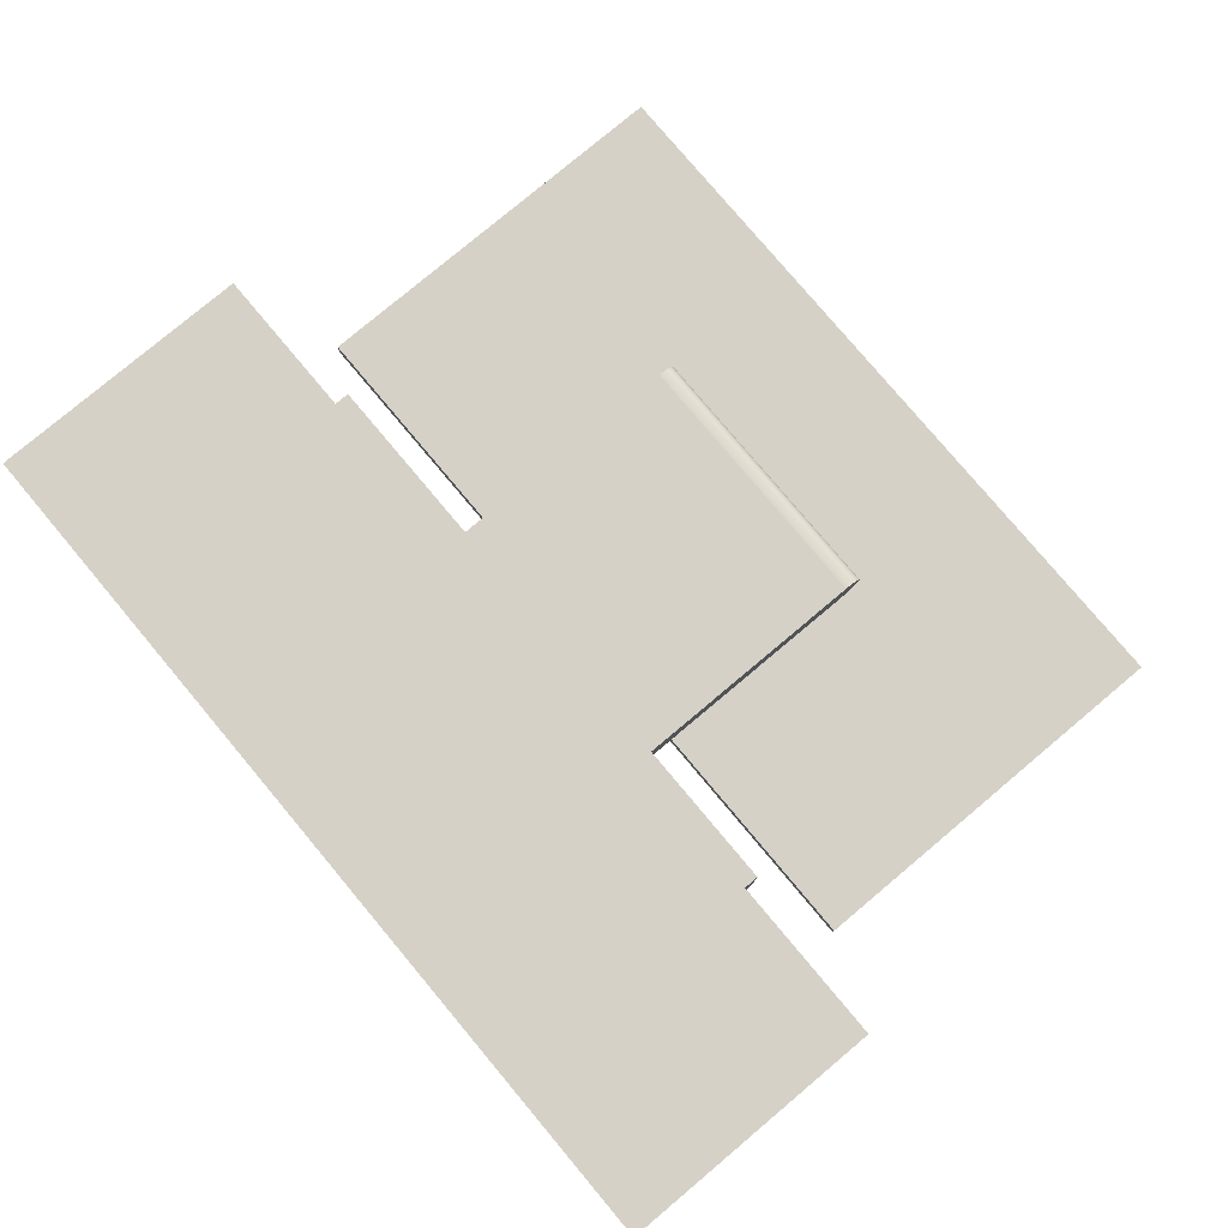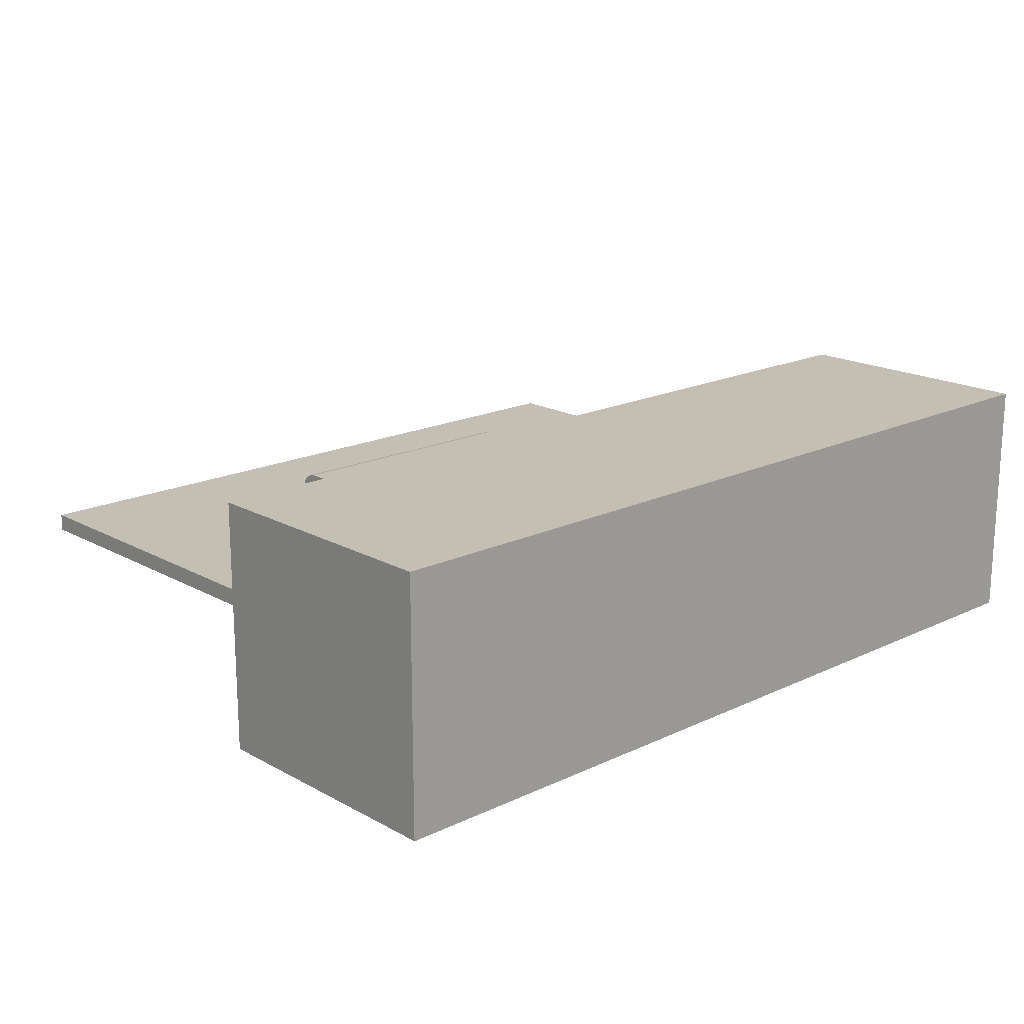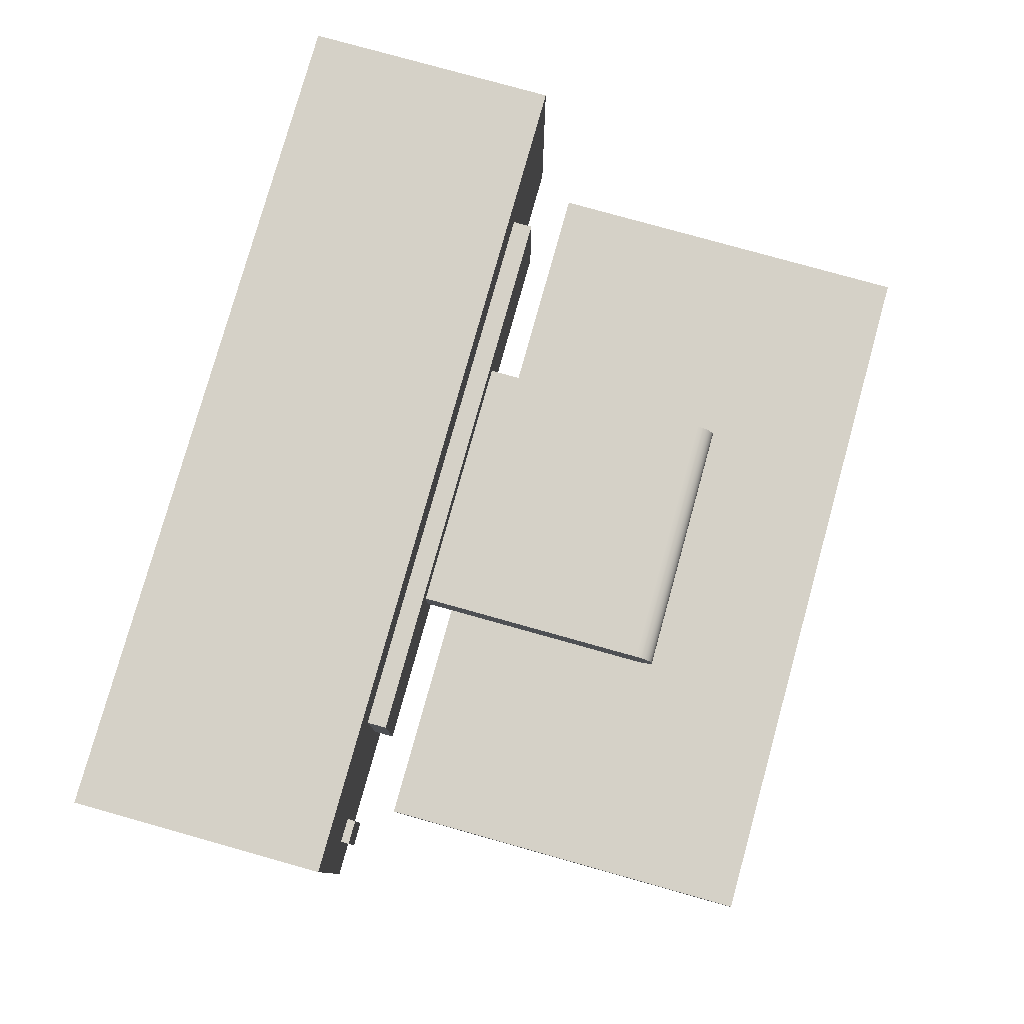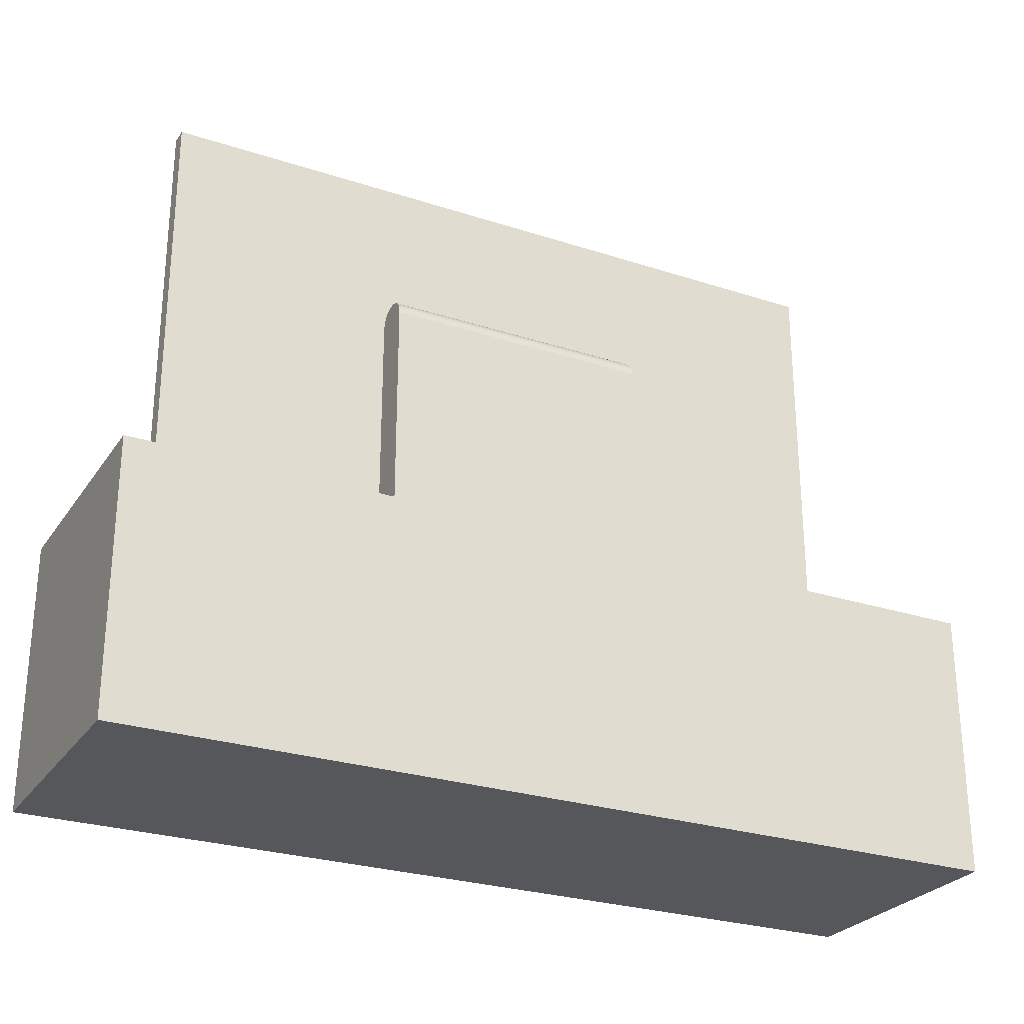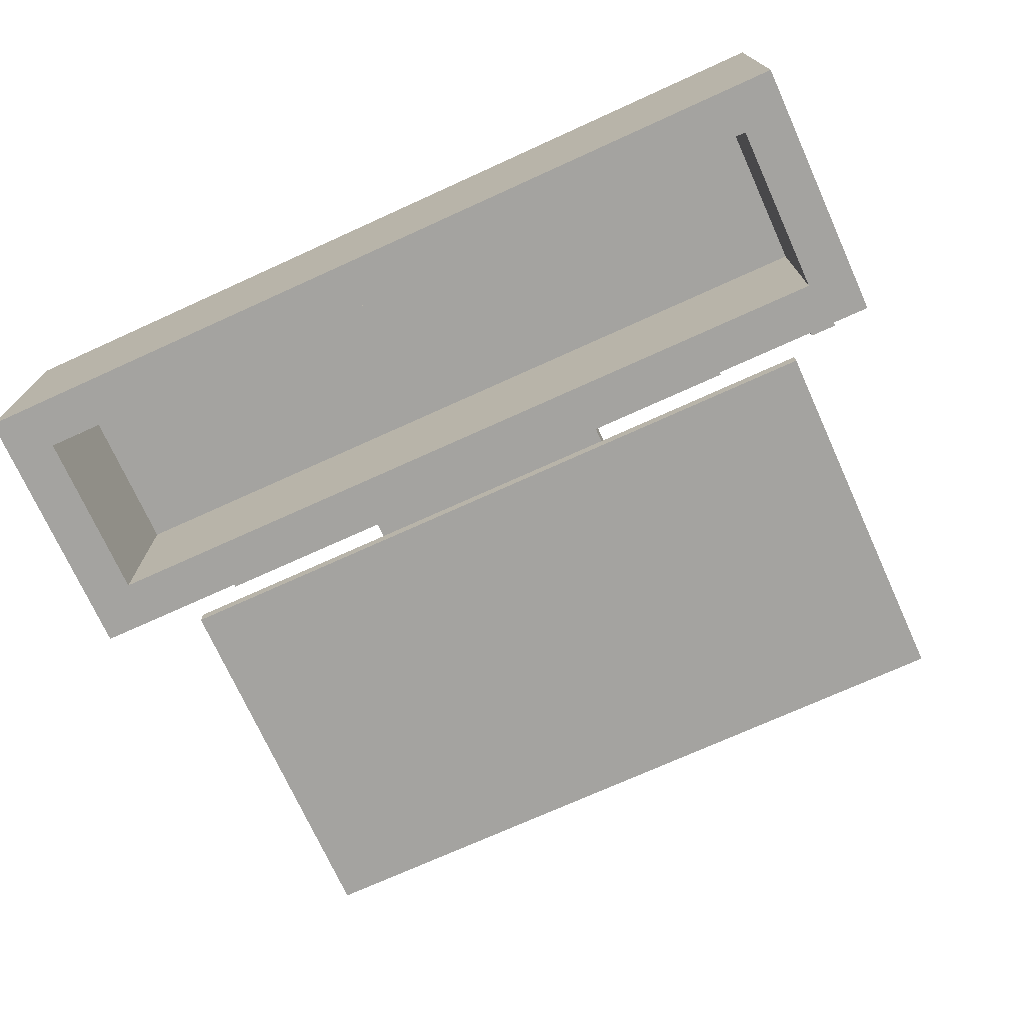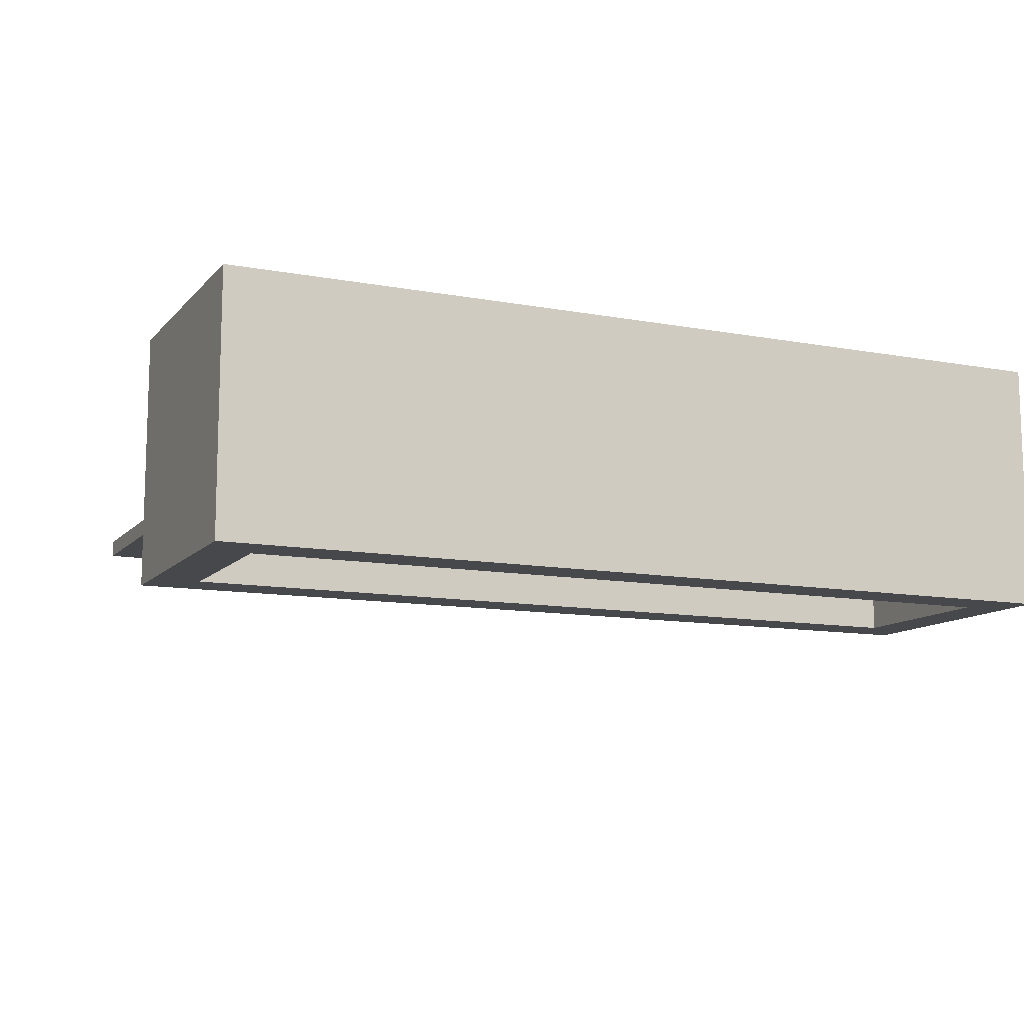
<metadata>
{"format":"obj","ext":"obj","renderer":"f3d","projection":"perspective","resolution":1024,"background":"white","views":[{"elev":79.2,"azim":50.0,"up":"+Z"},{"elev":17.9,"azim":-42.9,"up":"+Z"},{"elev":79.1,"azim":105.6,"up":"+Z"},{"elev":-27.0,"azim":-26.9,"up":"+Y"},{"elev":-73.0,"azim":24.4,"up":"+Z"},{"elev":-11.4,"azim":-24.3,"up":"+Z"}]}
</metadata>
<code>
v 0.3043 -0.07335 0.1253
v 0.3043 -0.3026 -0.09385
v 0.3043 -0.07335 -0.09385
v 0.3043 -0.3026 0.1253
v 0.264 -0.2623 -0.09385
v 0.2731 -0.07335 -0.07562
v -0.4615 -0.3026 0.1253
v -0.4212 -0.2623 -0.09385
v 0.264 -0.188 -0.09385
v -0.4615 -0.07335 -0.09385
v 0.2731 -0.07335 -0.01013
v -0.4615 -0.07335 0.1253
v -0.4615 -0.3026 -0.09385
v 0.264 -0.2623 0.06233
v 0.264 -0.1137 -0.09385
v 0.2504 -0.07335 -0.07562
v 0.1612 -0.07335 0.07272
v -0.4212 -0.2623 0.06233
v 0.264 -0.188 0.06233
v -0.4212 -0.1137 -0.09385
v 0.1612 -0.07335 -0.03308
v 0.2504 -0.07335 -0.01013
v -0.3476 -0.07335 0.07272
v -0.4212 -0.188 -0.09385
v -0.4212 -0.188 0.06233
v 0.264 -0.1137 0.06233
v -0.4212 -0.1137 0.06233
v -0.3476 -0.07335 -0.03308
v 0.2731 -0.0658 -0.01013
v 0.2504 -0.0658 -0.07562
v 0.2731 -0.0658 -0.07562
v 0.2683 -0.0658 -0.06817
v 0.2504 -0.0658 -0.01013
v 0.1612 -0.05572 0.07272
v -0.3476 -0.05572 -0.03308
v 0.2683 -0.0658 -0.01779
v -0.3476 -0.05572 0.07272
v 0.1612 -0.05572 -0.03308
v 0.262 -0.0658 -0.06817
v 0.2557 -0.0658 -0.01779
v 0.2683 -0.0658 -0.06078
v 0.262 -0.0658 -0.01779
v 0.03047 -0.05572 0.0451
v 0.03047 -0.05572 0.01235
v 0.2557 -0.0658 -0.06817
v 0.2557 -0.0658 -0.02509
v 0.2683 -0.0658 -0.05241
v -0.2038 -0.05572 0.0451
v -0.2038 -0.05572 0.01235
v 0.2557 -0.0658 -0.06078
v 0.2557 -0.0658 -0.03412
v 0.2683 -0.0658 -0.04405
v 0.2683 -0.0658 -0.02509
v 0.03047 0.1534 0.0451
v -0.2038 -0.03086 0.01235
v 0.2557 -0.0658 -0.05241
v 0.2557 -0.0658 -0.04405
v 0.2683 -0.0658 -0.03412
v 0.03047 -0.03086 0.01235
v -0.2038 0.1534 0.0451
v 0.03047 0.1534 0.01235
v -0.2038 0.1534 0.01235
v 0.03047 0.1576 0.04454
v -0.4028 -0.03086 -0.002762
v 0.232 0.1534 0.01235
v 0.03047 0.1576 0.01291
v -0.2038 0.1576 0.01291
v -0.2038 0.1576 0.04454
v 0.03047 0.1616 0.04291
v -0.4028 -0.03086 0.01235
v 0.232 -0.03086 -0.002762
v 0.232 -0.03086 0.01235
v 0.232 0.302 0.01235
v 0.03047 0.1616 0.01455
v -0.2038 0.1616 0.01455
v -0.2038 0.1616 0.04291
v 0.03047 0.1649 0.04031
v -0.4028 0.1534 0.01235
v -0.3903 -0.01838 -0.002762
v -0.4028 0.302 -0.002762
v 0.03047 0.1649 0.01715
v -0.2038 0.1649 0.01715
v -0.2038 0.1649 0.04031
v 0.03047 0.1675 0.03691
v -0.4028 0.302 0.01235
v 0.2195 -0.01838 -0.002762
v 0.03047 0.1675 0.02054
v -0.2038 0.1675 0.02054
v -0.2038 0.1675 0.03691
v 0.03047 0.1692 0.03296
v 0.232 0.302 -0.002762
v -0.3903 0.2895 -0.002762
v 0.03047 0.1692 0.02449
v -0.2038 0.1692 0.02449
v -0.2038 0.1692 0.03296
v 0.03047 0.1697 0.02873
v 0.2195 0.2895 -0.002762
v -0.2038 0.1697 0.02873
g mesh1_mesh1-geometry
f 1 2 3
f 2 1 4
f 2 5 3
f 3 6 1
f 1 7 4
f 7 2 4
f 5 2 8
f 3 5 9
f 6 3 10
f 11 1 6
f 7 1 12
f 2 7 13
f 13 8 2
f 8 14 5
f 3 9 15
f 3 15 10
f 6 10 16
f 17 1 11
f 1 17 12
f 10 7 12
f 7 10 13
f 8 13 10
f 14 8 18
f 19 15 9
f 20 10 15
f 16 10 21
f 17 11 22
f 12 17 23
f 12 23 10
f 8 10 24
f 8 25 18
f 25 14 18
f 14 25 19
f 15 19 26
f 24 10 20
f 15 27 20
f 21 10 28
f 16 21 22
f 17 22 21
f 28 10 23
f 25 8 24
f 27 19 25
f 19 27 26
f 27 15 26
f 27 24 20
f 24 27 25
g mesh1_mesh1-geometry
f 3 2 1
f 4 1 2
f 3 5 2
f 1 6 3
f 4 7 1
f 4 2 7
f 8 2 5
f 9 5 3
f 10 3 6
f 6 1 11
f 12 1 7
f 13 7 2
f 2 8 13
f 5 14 8
f 5 9 14
f 15 9 3
f 10 15 3
f 16 10 6
f 11 1 17
f 11 29 6
f 12 17 1
f 12 7 10
f 13 10 7
f 10 13 8
f 18 8 14
f 19 14 9
f 9 15 19
f 15 10 20
f 21 10 16
f 30 6 16
f 16 6 30
f 22 11 17
f 31 6 29
f 11 22 29
f 23 17 12
f 10 23 12
f 24 10 8
f 18 25 8
f 18 14 25
f 19 25 14
f 26 19 15
f 20 10 24
f 20 27 15
f 28 10 21
f 22 21 16
f 6 30 31
f 31 30 6
f 16 30 22
f 21 22 17
f 29 32 31
f 33 29 22
f 17 23 34
f 23 10 28
f 24 8 25
f 25 19 27
f 26 27 19
f 26 15 27
f 20 24 27
f 28 21 35
f 30 31 32
f 33 22 30
f 17 34 21
f 32 29 36
f 33 36 29
f 37 34 23
f 28 35 23
f 25 27 24
f 38 35 21
f 39 30 32
f 30 40 33
f 38 21 34
f 41 32 36
f 42 36 33
f 34 43 37
f 37 43 34
f 37 23 35
f 44 38 35
f 35 38 44
f 45 30 39
f 39 41 32
f 32 41 39
f 40 42 33
f 40 30 46
f 38 44 34
f 34 44 38
f 47 41 36
f 36 46 42
f 42 46 36
f 43 34 44
f 44 34 43
f 37 43 48
f 48 43 37
f 37 48 35
f 35 48 37
f 44 35 49
f 49 35 44
f 50 30 45
f 50 39 45
f 45 39 50
f 41 39 50
f 50 39 41
f 42 46 40
f 40 46 42
f 46 30 51
f 50 47 41
f 41 47 50
f 52 47 36
f 46 36 53
f 53 36 46
f 43 54 44
f 43 48 54
f 49 35 48
f 48 35 49
f 49 44 55
f 56 30 50
f 51 30 57
f 53 51 46
f 46 51 53
f 47 50 56
f 56 50 47
f 56 52 47
f 47 52 56
f 58 52 36
f 53 58 36
f 44 54 59
f 60 54 48
f 49 55 48
f 59 55 44
f 57 30 56
f 58 57 51
f 51 57 58
f 51 53 58
f 58 53 51
f 52 56 57
f 57 56 52
f 57 58 52
f 52 58 57
f 61 59 54
f 54 62 60
f 60 62 54
f 54 60 63
f 60 48 62
f 62 48 55
f 64 59 55
f 55 59 64
f 61 65 59
f 62 54 61
f 61 54 62
f 61 54 66
f 62 67 60
f 68 63 60
f 63 69 54
f 55 70 62
f 71 59 64
f 64 59 71
f 64 55 70
f 70 55 64
f 72 59 65
f 65 61 73
f 62 73 61
f 62 61 67
f 74 66 54
f 66 67 61
f 75 60 67
f 63 68 69
f 68 60 76
f 69 77 54
f 78 62 70
f 59 71 72
f 72 71 59
f 71 79 64
f 70 80 64
f 64 80 70
f 65 73 72
f 78 73 62
f 74 75 66
f 81 74 54
f 67 66 75
f 82 60 75
f 76 69 68
f 76 60 83
f 77 84 54
f 69 76 77
f 85 70 78
f 78 70 85
f 72 73 71
f 80 64 79
f 79 71 86
f 80 70 85
f 85 70 80
f 85 73 78
f 75 74 82
f 81 82 74
f 87 81 54
f 88 60 82
f 83 60 89
f 83 77 76
f 84 90 54
f 84 77 89
f 91 71 73
f 92 80 79
f 91 86 71
f 79 86 92
f 73 80 85
f 85 80 73
f 81 87 82
f 93 87 54
f 94 60 88
f 88 82 87
f 89 60 95
f 83 89 77
f 90 96 54
f 90 84 95
f 89 95 84
f 80 73 91
f 91 73 80
f 97 80 92
f 97 86 91
f 97 92 86
f 87 93 88
f 96 93 54
f 98 60 94
f 94 88 93
f 95 60 98
f 96 90 98
f 95 98 90
f 80 97 91
f 93 96 94
f 98 94 96
g mesh1_mesh1-geometry
f 14 9 5
f 9 14 19
g mesh1_mesh1-geometry
f 6 29 11
f 29 6 31
f 22 30 16
f 31 32 29
f 32 31 30
f 30 22 33
f 36 29 32
f 29 36 33
f 32 30 39
f 33 40 30
f 36 32 41
f 33 36 42
f 39 30 45
f 33 42 40
f 46 30 40
f 36 41 47
f 45 30 50
f 51 30 46
f 36 47 52
f 50 30 56
f 57 30 51
f 36 52 58
f 36 58 53
f 56 30 57
f 92 86 79
f 86 92 97
g mesh1_mesh1-geometry
f 29 22 11
f 22 29 33
g mesh1_mesh1-geometry
f 34 23 17
f 35 21 28
f 21 34 17
f 23 34 37
f 23 35 28
f 21 35 38
f 34 21 38
f 35 23 37
f 44 54 43
f 54 48 43
f 55 44 49
f 59 54 44
f 48 54 60
f 48 55 49
f 44 55 59
f 54 59 61
f 63 60 54
f 62 48 60
f 55 48 62
f 59 65 61
f 66 54 61
f 60 67 62
f 60 63 68
f 54 69 63
f 62 70 55
f 65 59 72
f 73 61 65
f 61 73 62
f 67 61 62
f 54 66 74
f 61 67 66
f 67 60 75
f 69 68 63
f 76 60 68
f 54 77 69
f 70 62 78
f 64 79 71
f 72 73 65
f 62 73 78
f 66 75 74
f 54 74 81
f 75 66 67
f 75 60 82
f 68 69 76
f 83 60 76
f 54 84 77
f 77 76 69
f 71 73 72
f 79 64 80
f 86 71 79
f 78 73 85
f 82 74 75
f 74 82 81
f 54 81 87
f 82 60 88
f 89 60 83
f 76 77 83
f 54 90 84
f 89 77 84
f 73 71 91
f 79 80 92
f 71 86 91
f 82 87 81
f 54 87 93
f 88 60 94
f 87 82 88
f 95 60 89
f 77 89 83
f 54 96 90
f 95 84 90
f 84 95 89
f 92 80 97
f 91 86 97
f 88 93 87
f 54 93 96
f 94 60 98
f 93 88 94
f 98 60 95
f 98 90 96
f 90 98 95
f 91 97 80
f 94 96 93
f 96 94 98
g mesh2_mesh2-geometry
l 38 34
l 35 38
l 34 37
l 37 35
g mesh3_mesh3-geometry
l 49 48
l 44 49
l 48 43
l 43 44
g mesh4_mesh4-geometry
l 73 85
l 73 91
l 85 80
g mesh5_mesh5-geometry
l 70 78
l 70 64
l 55 70
g mesh6_mesh6-geometry
l 72 71
l 59 72
g mesh7_mesh7-geometry
l 6 16
l 16 30
g mesh8_mesh8-geometry
l 53 46
g mesh9_mesh9-geometry
l 58 51
g mesh10_mesh10-geometry
l 57 52
g mesh11_mesh11-geometry
l 50 41
g mesh12_mesh12-geometry
l 47 56
g mesh13_mesh13-geometry
l 42 39

</code>
